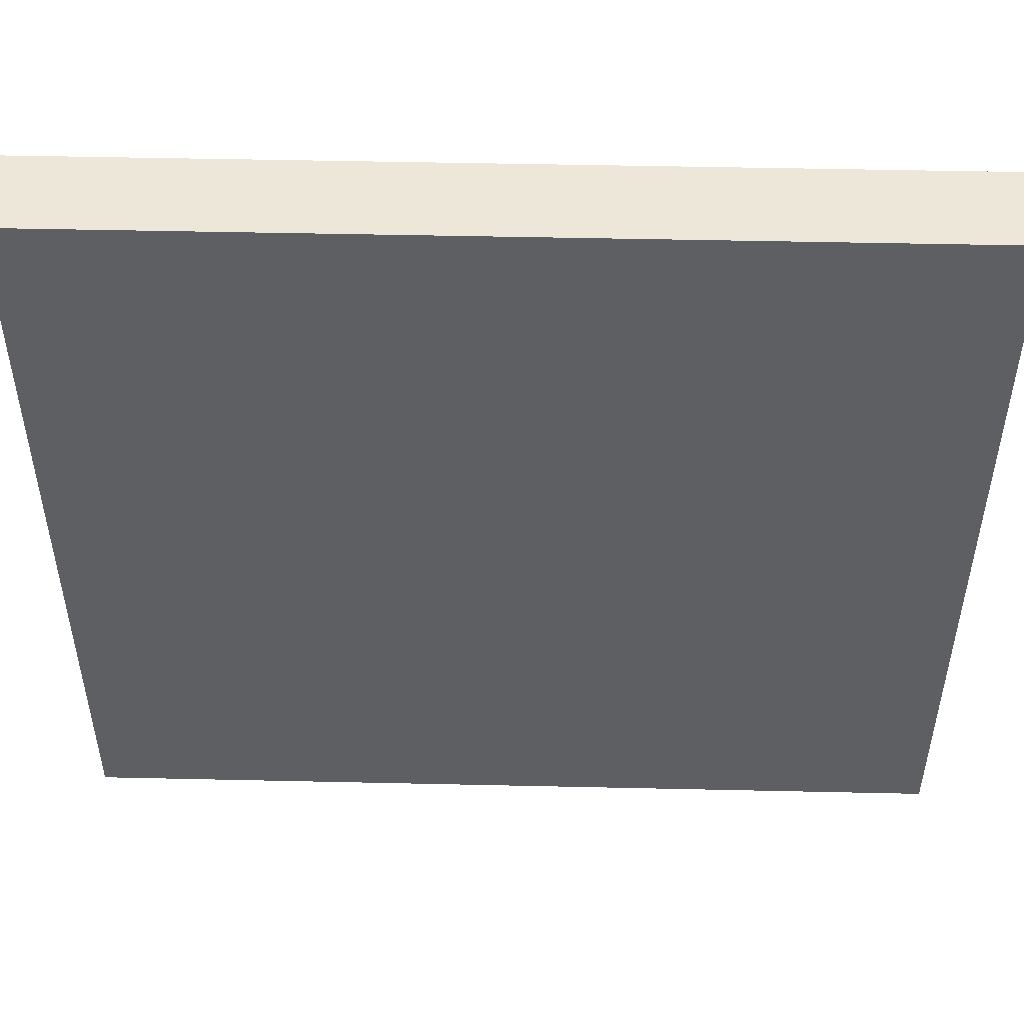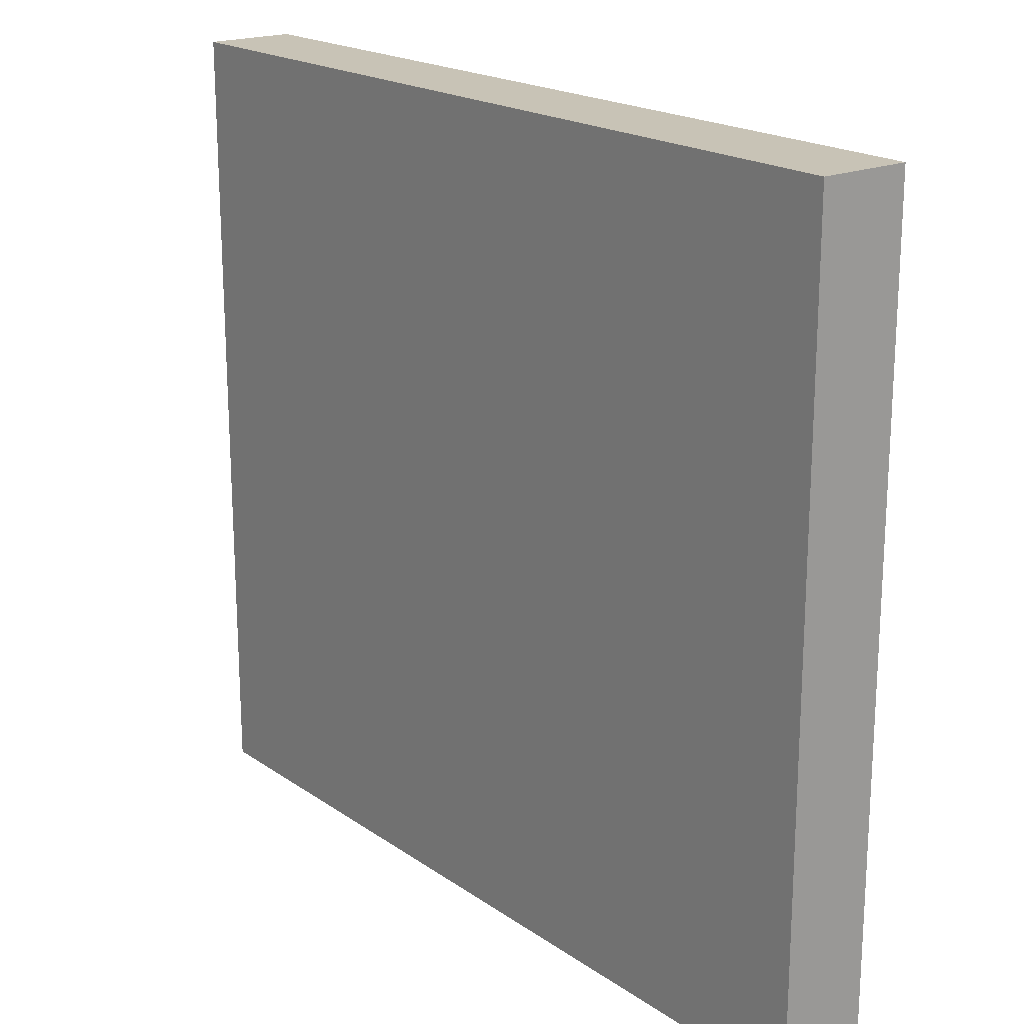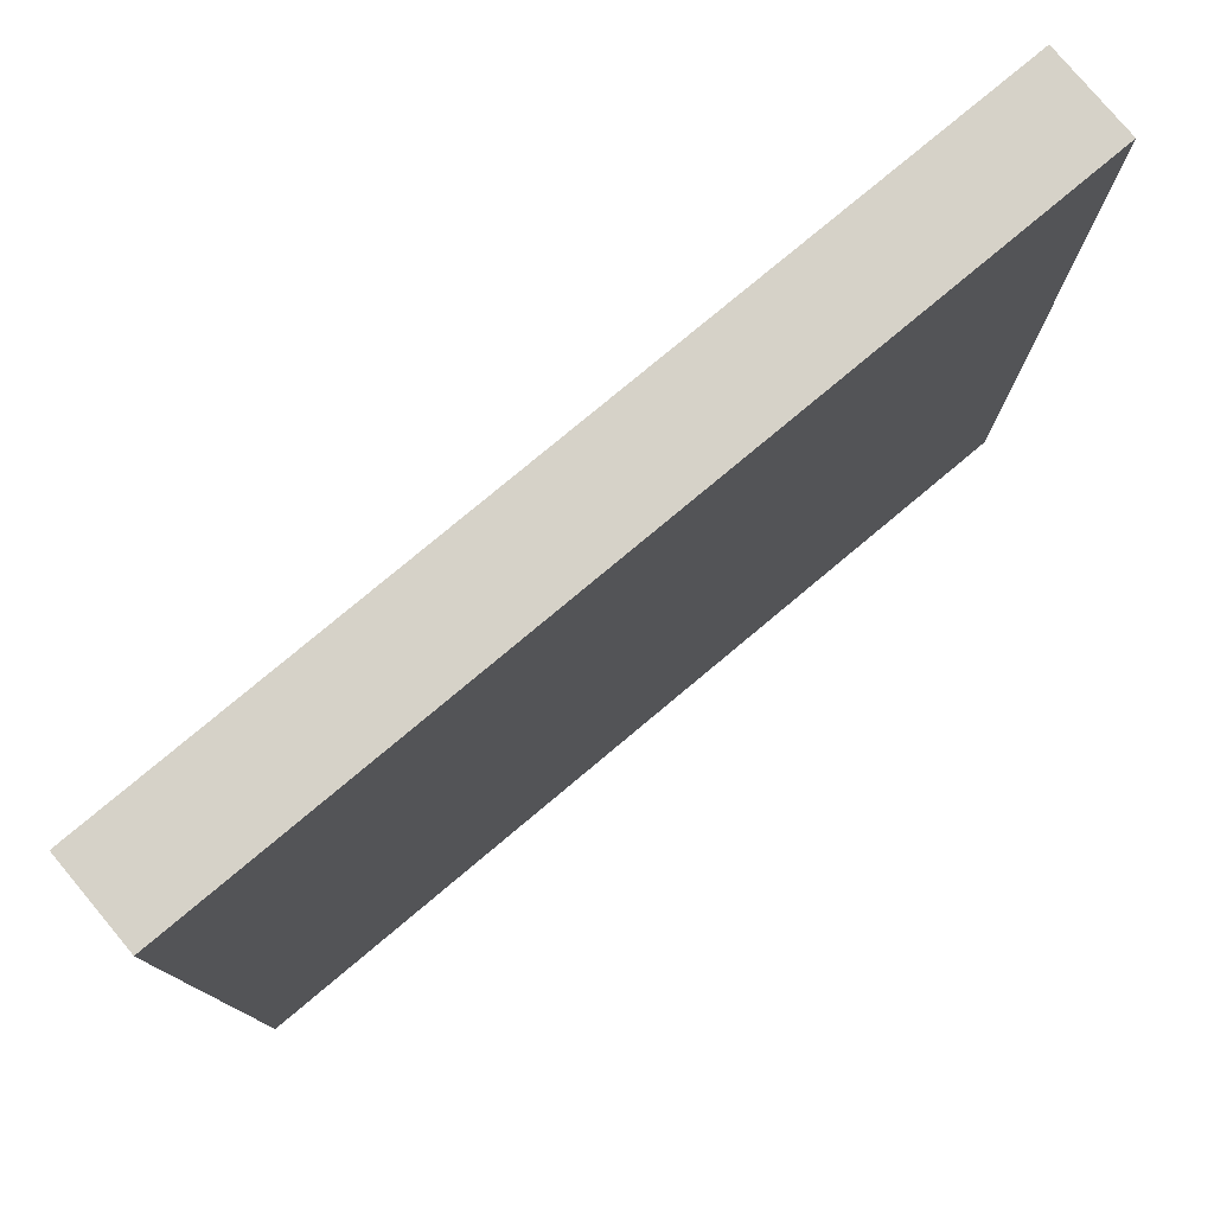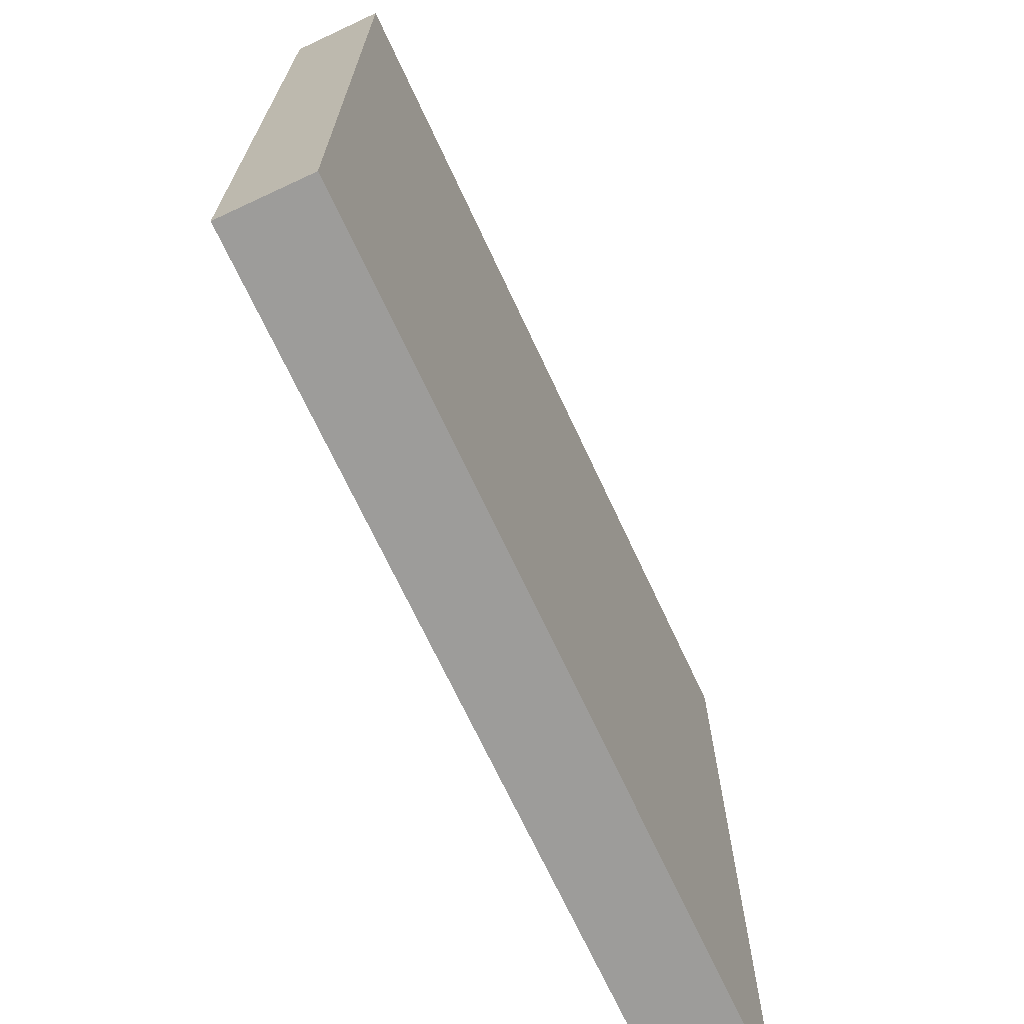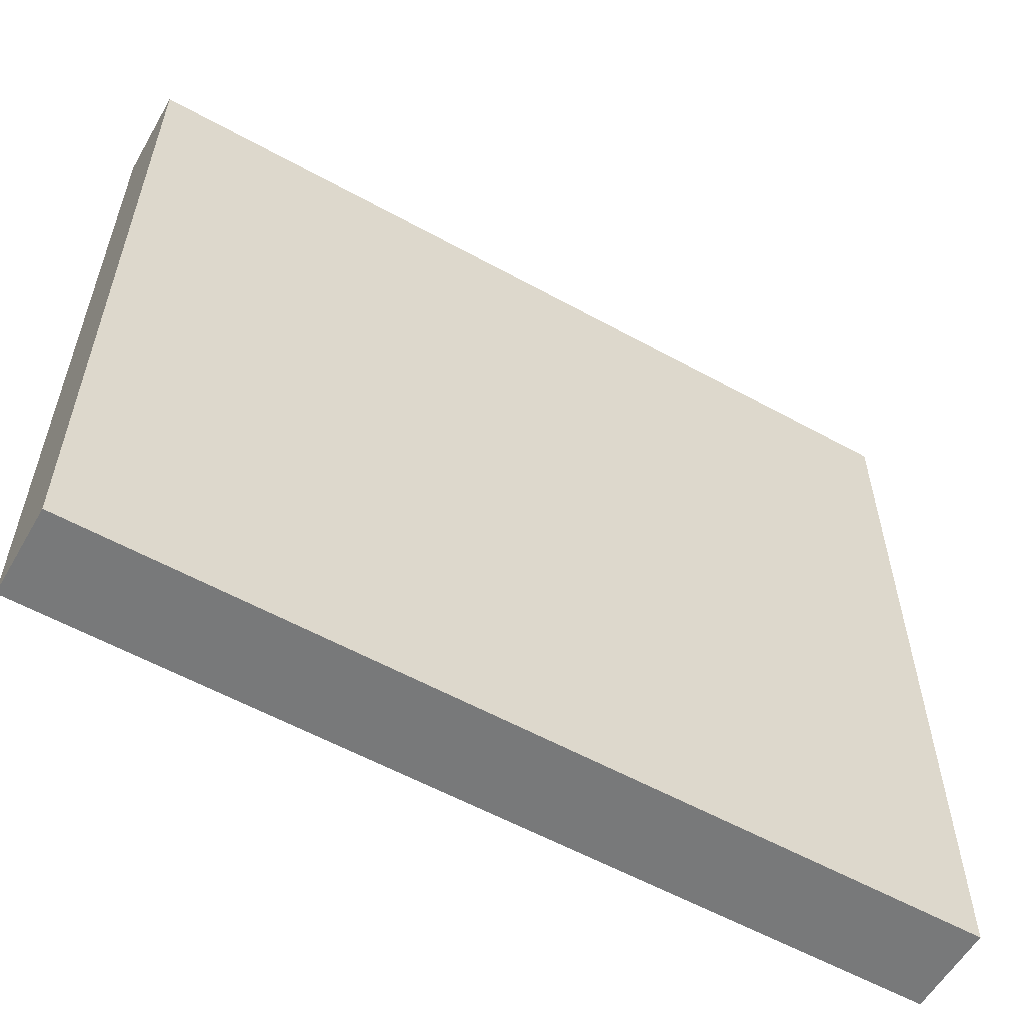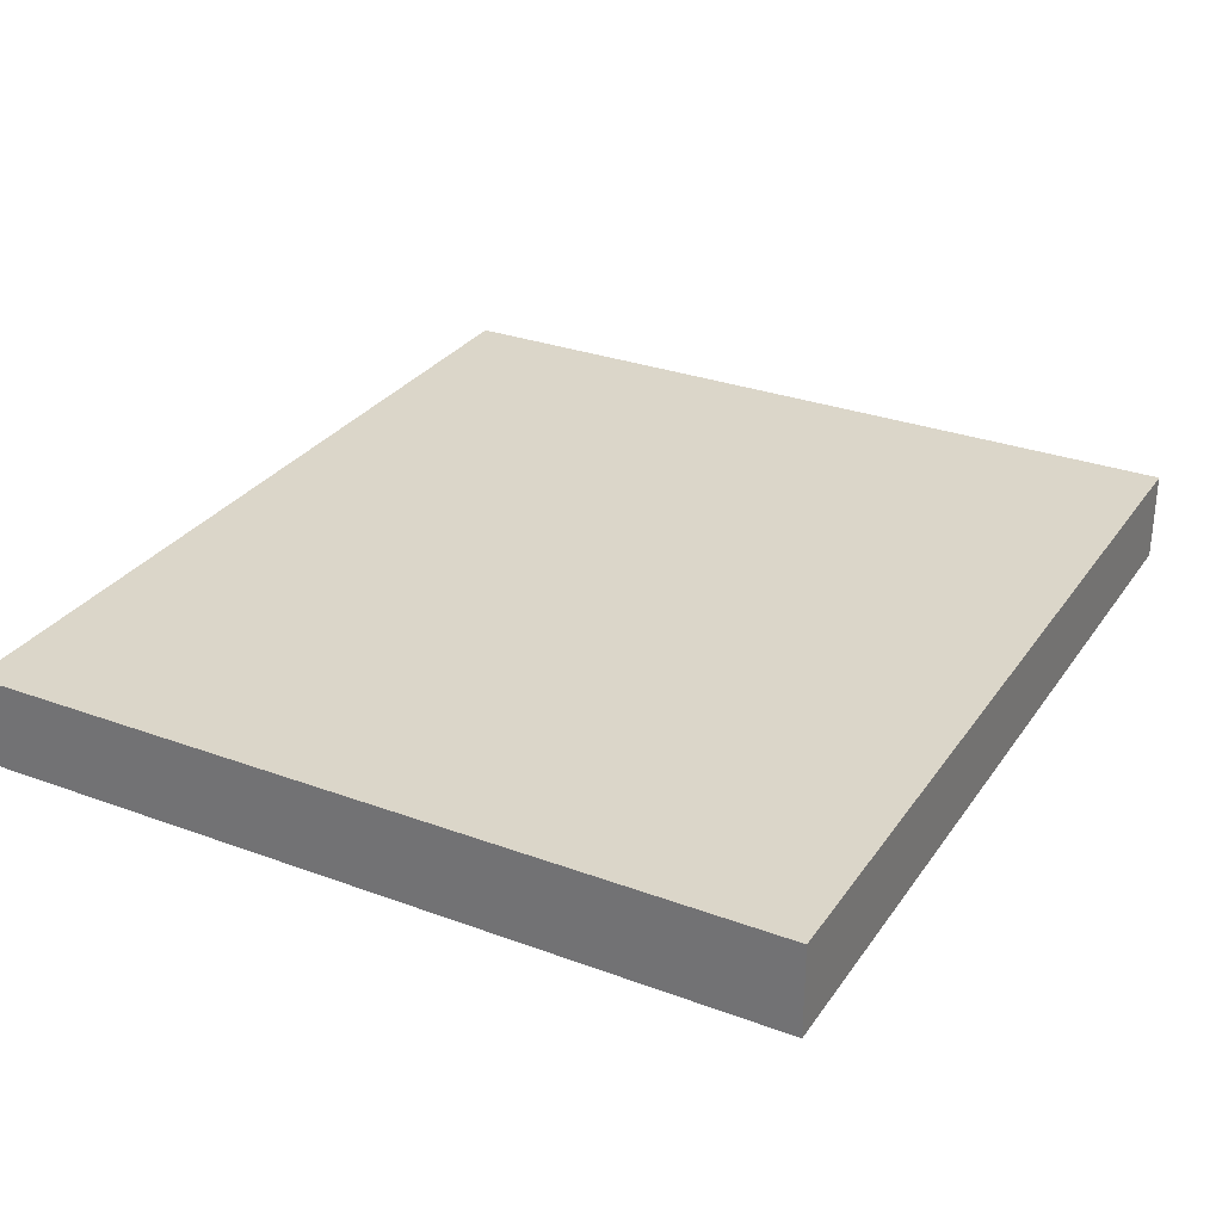
<metadata>
{"format":"obj","ext":"obj","renderer":"f3d","projection":"perspective","resolution":1024,"background":"white","views":[{"elev":49.6,"azim":-178.6,"up":"+Z"},{"elev":19.5,"azim":-128.4,"up":"+Z"},{"elev":78.2,"azim":-39.9,"up":"+Z"},{"elev":-70.0,"azim":115.0,"up":"+Z"},{"elev":-57.7,"azim":150.2,"up":"+Z"},{"elev":29.9,"azim":118.3,"up":"+Y"}]}
</metadata>
<code>
v -5.961 -0.003941 5.025
v -5.961 -1.23 5.025
v 5.987 -0.003941 5.025
v 5.987 -1.23 5.025
v 5.987 -0.003941 -5.924
v 5.987 -1.23 -5.924
v -5.961 -0.003941 -5.924
v -5.961 -1.23 -5.924
g Box01
f 1 2 3
f 2 4 3
f 3 4 5
f 4 6 5
f 5 6 7
f 6 8 7
f 7 8 1
f 8 2 1
f 7 1 5
f 1 3 5
f 2 8 4
f 8 6 4

</code>
